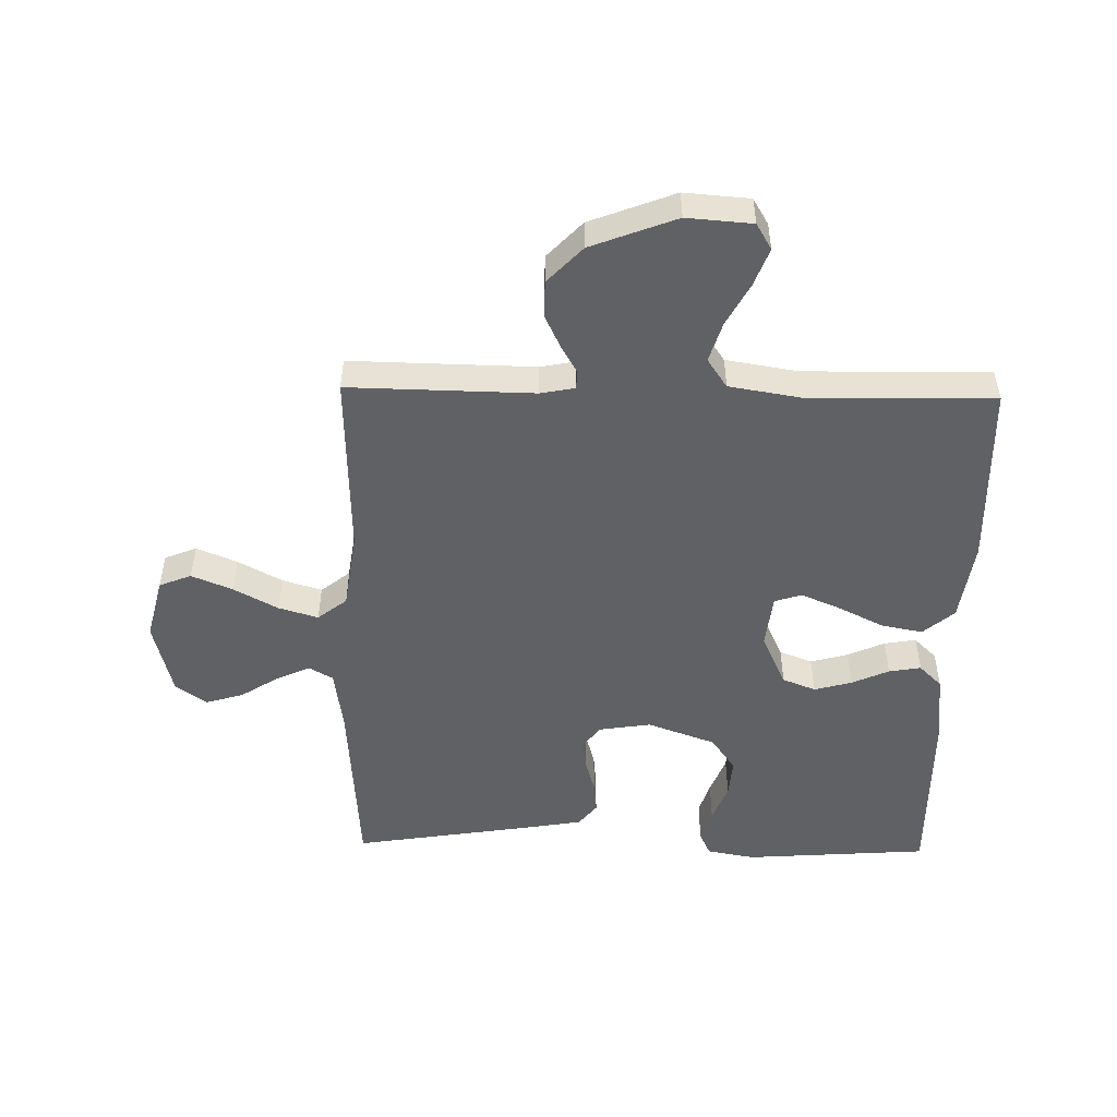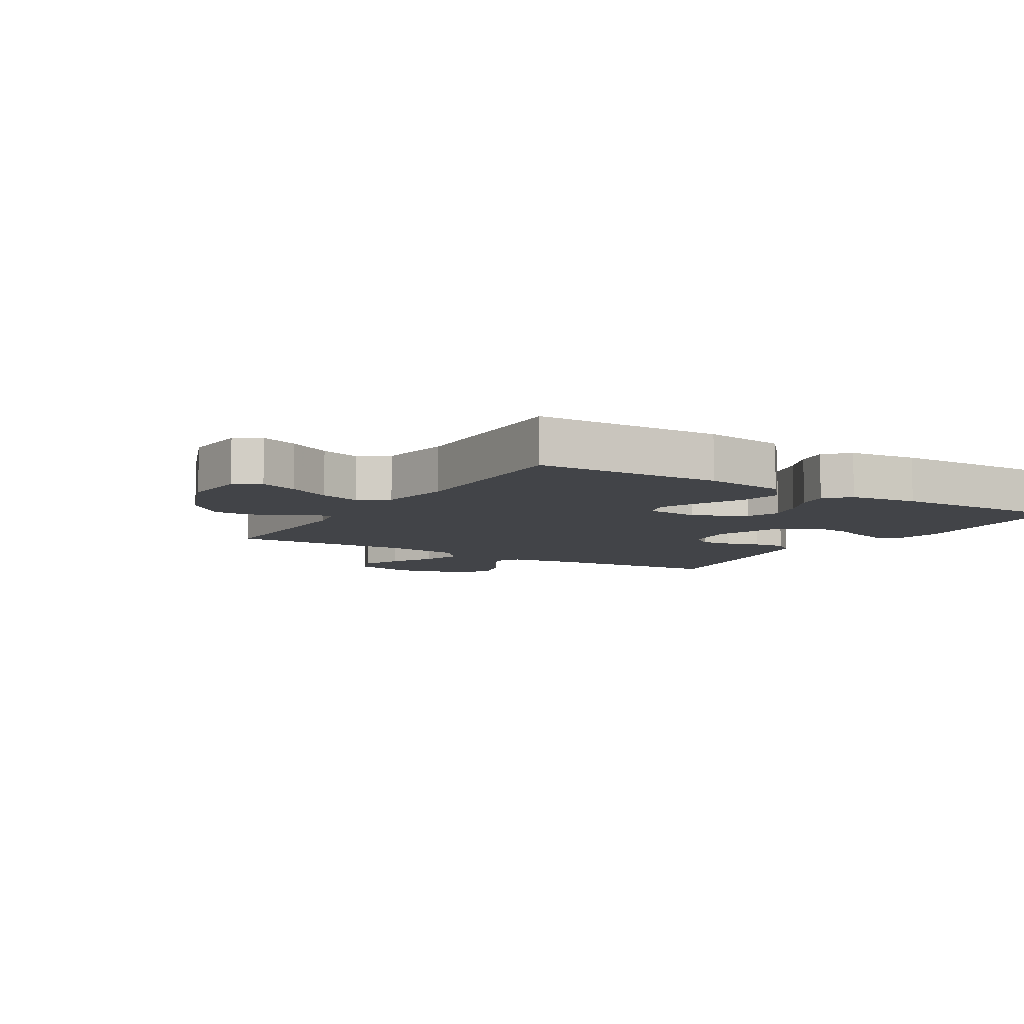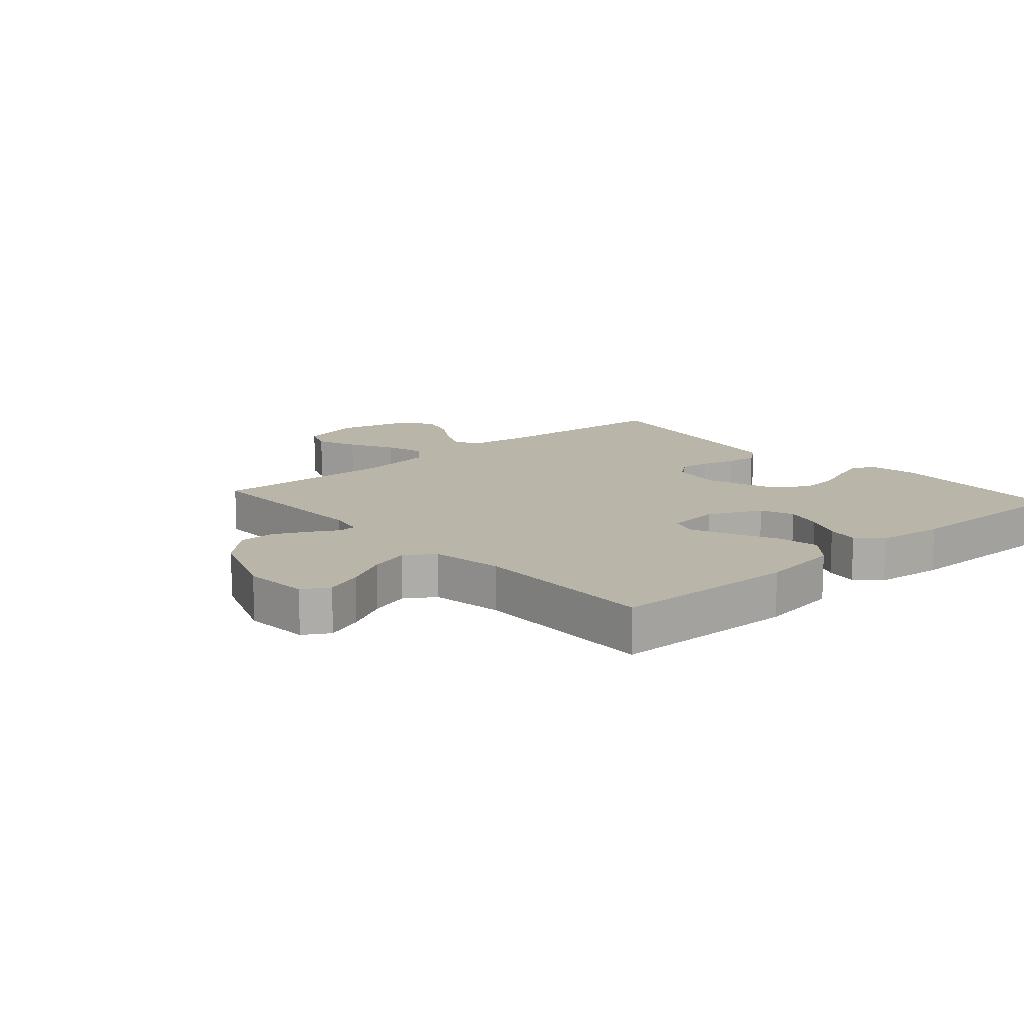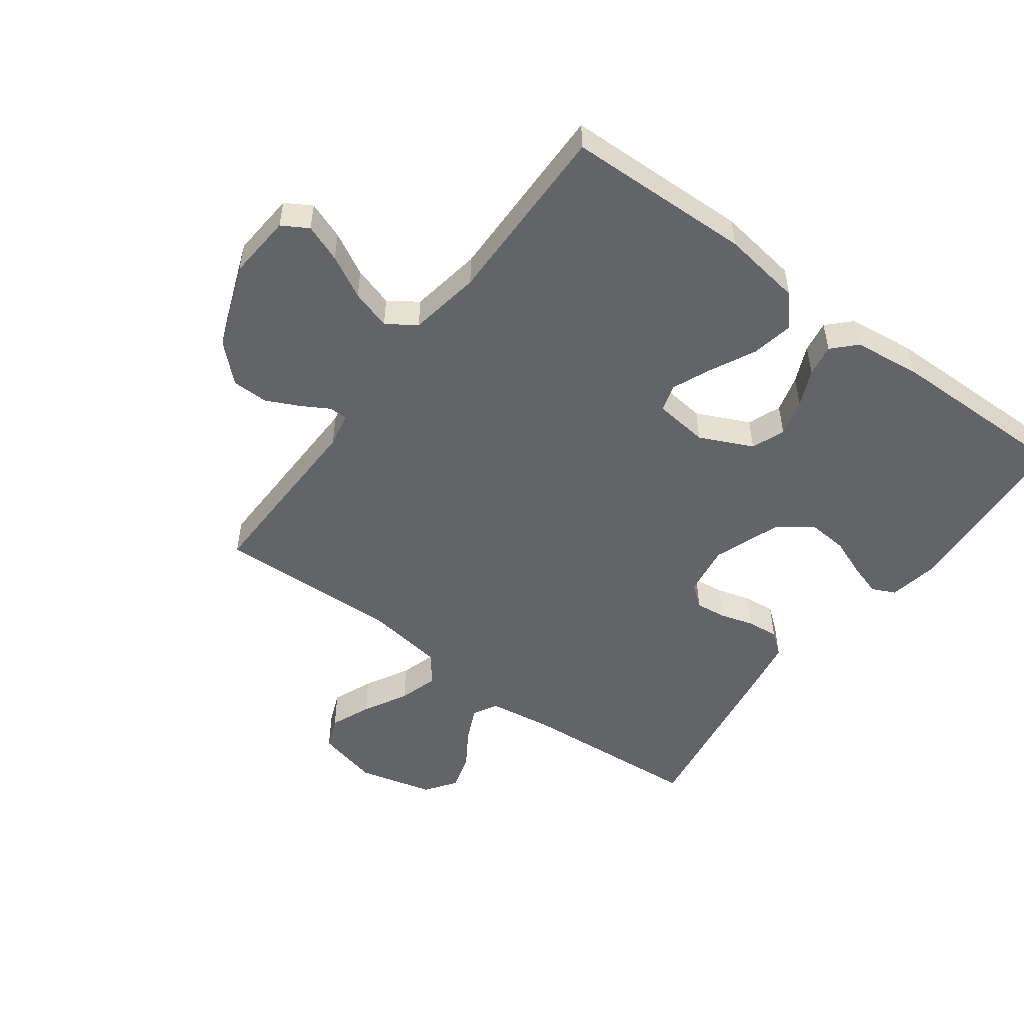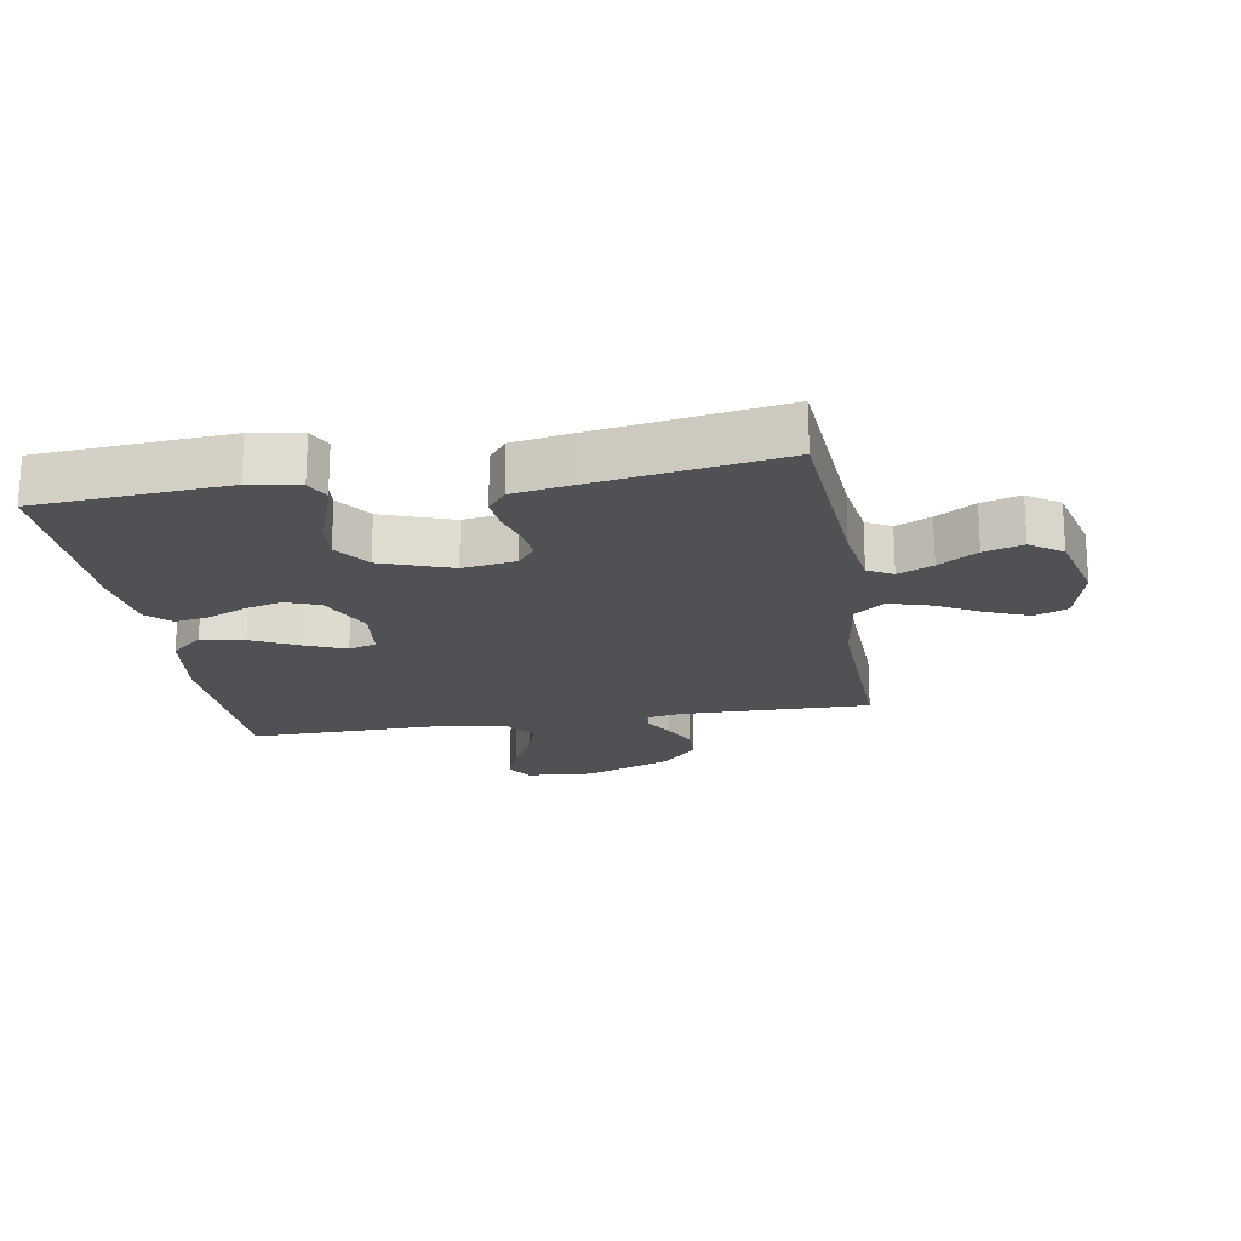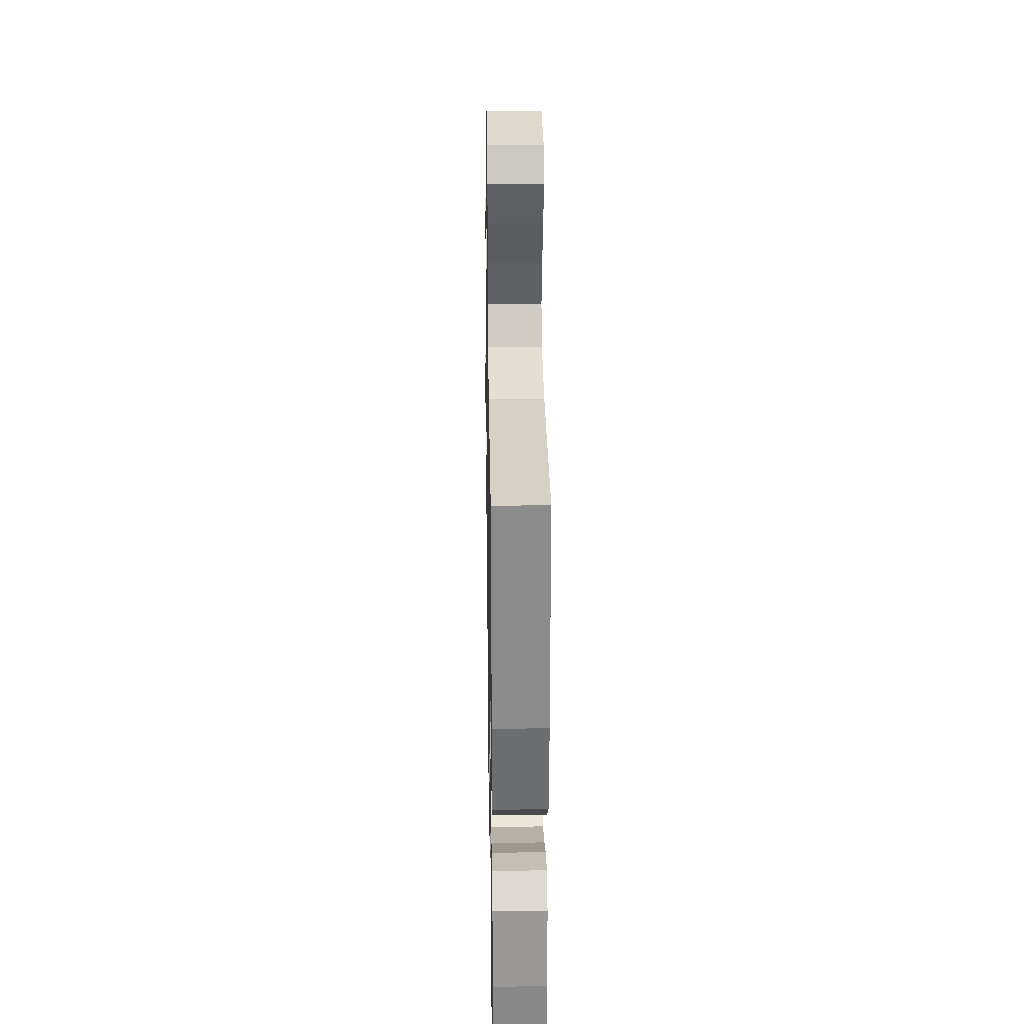
<metadata>
{"format":"obj","ext":"obj","renderer":"f3d","projection":"perspective","resolution":1024,"background":"white","views":[{"elev":-50.3,"azim":-1.2,"up":"+Y"},{"elev":-7.7,"azim":58.7,"up":"+Y"},{"elev":13.4,"azim":48.5,"up":"+Y"},{"elev":-51.2,"azim":53.4,"up":"+Y"},{"elev":-19.7,"azim":-170.5,"up":"+Y"},{"elev":27.8,"azim":89.1,"up":"+Z"}]}
</metadata>
<code>
v 0.5 0.07 0.5
v 0.508 0.07 0.2
v 0.489 0.07 0.069
v 0.439 0.07 0.026
v 0.371 0.07 0.039
v 0.298 0.07 0.075
v 0.234 0.07 0.102
v 0.19 0.07 0.088
v 0.18 0.07 0
v 0.22 0.07 -0.086
v 0.274 0.07 -0.107
v 0.335 0.07 -0.09
v 0.395 0.07 -0.063
v 0.447 0.07 -0.054
v 0.484 0.07 -0.09
v 0.497 0.07 -0.2
v 0.5 0.07 -0.5
v 0.2 0.07 -0.522
v 0.122 0.07 -0.508
v 0.104 0.07 -0.47
v 0.121 0.07 -0.416
v 0.145 0.07 -0.354
v 0.15 0.07 -0.291
v 0.111 0.07 -0.235
v 0 0.07 -0.195
v -0.084 0.07 -0.208
v -0.112 0.07 -0.244
v -0.106 0.07 -0.294
v -0.09 0.07 -0.349
v -0.085 0.07 -0.4
v -0.114 0.07 -0.437
v -0.2 0.07 -0.452
v -0.5 0.07 -0.5
v -0.522 0.07 -0.2
v -0.537 0.07 -0.098
v -0.576 0.07 -0.076
v -0.631 0.07 -0.101
v -0.692 0.07 -0.14
v -0.753 0.07 -0.158
v -0.803 0.07 -0.123
v -0.834 0.07 0
v -0.809 0.07 0.101
v -0.757 0.07 0.122
v -0.691 0.07 0.095
v -0.619 0.07 0.056
v -0.555 0.07 0.037
v -0.508 0.07 0.074
v -0.49 0.07 0.2
v -0.5 0.07 0.5
v -0.2 0.07 0.495
v -0.144 0.07 0.506
v -0.143 0.07 0.536
v -0.169 0.07 0.581
v -0.195 0.07 0.635
v -0.194 0.07 0.694
v -0.138 0.07 0.753
v 0 0.07 0.806
v 0.106 0.07 0.798
v 0.131 0.07 0.756
v 0.108 0.07 0.695
v 0.071 0.07 0.626
v 0.051 0.07 0.561
v 0.083 0.07 0.514
v 0.2 0.07 0.495
v 0.5 0 0.5
v 0.508 0 0.2
v 0.489 0 0.069
v 0.439 0 0.026
v 0.371 0 0.039
v 0.298 0 0.075
v 0.234 0 0.102
v 0.19 0 0.088
v 0.18 0 0
v 0.22 0 -0.086
v 0.274 0 -0.107
v 0.335 0 -0.09
v 0.395 0 -0.063
v 0.447 0 -0.054
v 0.484 0 -0.09
v 0.497 0 -0.2
v 0.5 0 -0.5
v 0.2 0 -0.522
v 0.122 0 -0.508
v 0.104 0 -0.47
v 0.121 0 -0.416
v 0.145 0 -0.354
v 0.15 0 -0.291
v 0.111 0 -0.235
v 0 0 -0.195
v -0.084 0 -0.208
v -0.112 0 -0.244
v -0.106 0 -0.294
v -0.09 0 -0.349
v -0.085 0 -0.4
v -0.114 0 -0.437
v -0.2 0 -0.452
v -0.5 0 -0.5
v -0.522 0 -0.2
v -0.537 0 -0.098
v -0.576 0 -0.076
v -0.631 0 -0.101
v -0.692 0 -0.14
v -0.753 0 -0.158
v -0.803 0 -0.123
v -0.834 0 0
v -0.809 0 0.101
v -0.757 0 0.122
v -0.691 0 0.095
v -0.619 0 0.056
v -0.555 0 0.037
v -0.508 0 0.074
v -0.49 0 0.2
v -0.5 0 0.5
v -0.2 0 0.495
v -0.144 0 0.506
v -0.143 0 0.536
v -0.169 0 0.581
v -0.195 0 0.635
v -0.194 0 0.694
v -0.138 0 0.753
v 0 0 0.806
v 0.106 0 0.798
v 0.131 0 0.756
v 0.108 0 0.695
v 0.071 0 0.626
v 0.051 0 0.561
v 0.083 0 0.514
v 0.2 0 0.495
f 59 60 61
f 58 59 61
f 57 58 61
f 56 57 61
f 55 56 61
f 54 55 61
f 53 54 61
f 52 53 61
f 51 52 61 62
f 48 49 50
f 47 48 50 51
f 43 44 45
f 42 43 45
f 41 42 45
f 40 41 45
f 39 40 45
f 38 39 45
f 37 38 45
f 36 37 45 46
f 35 36 46 47
f 32 33 34
f 31 32 34
f 30 31 34
f 29 30 34
f 28 29 34
f 34 35 47
f 28 34 47
f 27 28 47
f 20 21 22
f 19 20 22
f 18 19 22
f 17 18 22
f 16 17 22
f 15 16 22
f 14 15 22
f 13 14 22
f 12 13 22
f 11 12 22 23
f 10 11 23 24
f 4 5 6
f 3 4 6
f 2 3 6
f 1 2 6
f 64 1 6
f 63 64 6 7
f 51 62 63
f 47 51 63
f 27 47 63
f 26 27 63
f 25 26 63
f 9 10 24 25
f 8 9 25 63
f 7 8 63
f 125 124 123
f 125 123 122
f 125 122 121
f 125 121 120
f 125 120 119
f 125 119 118
f 125 118 117
f 125 117 116
f 126 125 116 115
f 114 113 112
f 115 114 112 111
f 109 108 107
f 109 107 106
f 109 106 105
f 109 105 104
f 109 104 103
f 109 103 102
f 109 102 101
f 110 109 101 100
f 111 110 100 99
f 98 97 96
f 98 96 95
f 98 95 94
f 98 94 93
f 98 93 92
f 111 99 98
f 111 98 92
f 111 92 91
f 86 85 84
f 86 84 83
f 86 83 82
f 86 82 81
f 86 81 80
f 86 80 79
f 86 79 78
f 86 78 77
f 86 77 76
f 87 86 76 75
f 88 87 75 74
f 70 69 68
f 70 68 67
f 70 67 66
f 70 66 65
f 70 65 128
f 71 70 128 127
f 127 126 115
f 127 115 111
f 127 111 91
f 127 91 90
f 127 90 89
f 89 88 74 73
f 127 89 73 72
f 127 72 71
f 1 65 66 2
f 2 66 67 3
f 3 67 68 4
f 4 68 69 5
f 5 69 70 6
f 6 70 71 7
f 7 71 72 8
f 8 72 73 9
f 9 73 74 10
f 10 74 75 11
f 11 75 76 12
f 12 76 77 13
f 13 77 78 14
f 14 78 79 15
f 15 79 80 16
f 16 80 81 17
f 17 81 82 18
f 18 82 83 19
f 19 83 84 20
f 20 84 85 21
f 21 85 86 22
f 22 86 87 23
f 23 87 88 24
f 24 88 89 25
f 25 89 90 26
f 26 90 91 27
f 27 91 92 28
f 28 92 93 29
f 29 93 94 30
f 30 94 95 31
f 31 95 96 32
f 32 96 97 33
f 33 97 98 34
f 34 98 99 35
f 35 99 100 36
f 36 100 101 37
f 37 101 102 38
f 38 102 103 39
f 39 103 104 40
f 40 104 105 41
f 41 105 106 42
f 42 106 107 43
f 43 107 108 44
f 44 108 109 45
f 45 109 110 46
f 46 110 111 47
f 47 111 112 48
f 48 112 113 49
f 49 113 114 50
f 50 114 115 51
f 51 115 116 52
f 52 116 117 53
f 53 117 118 54
f 54 118 119 55
f 55 119 120 56
f 56 120 121 57
f 57 121 122 58
f 58 122 123 59
f 59 123 124 60
f 60 124 125 61
f 61 125 126 62
f 62 126 127 63
f 63 127 128 64
f 64 128 65 1

</code>
